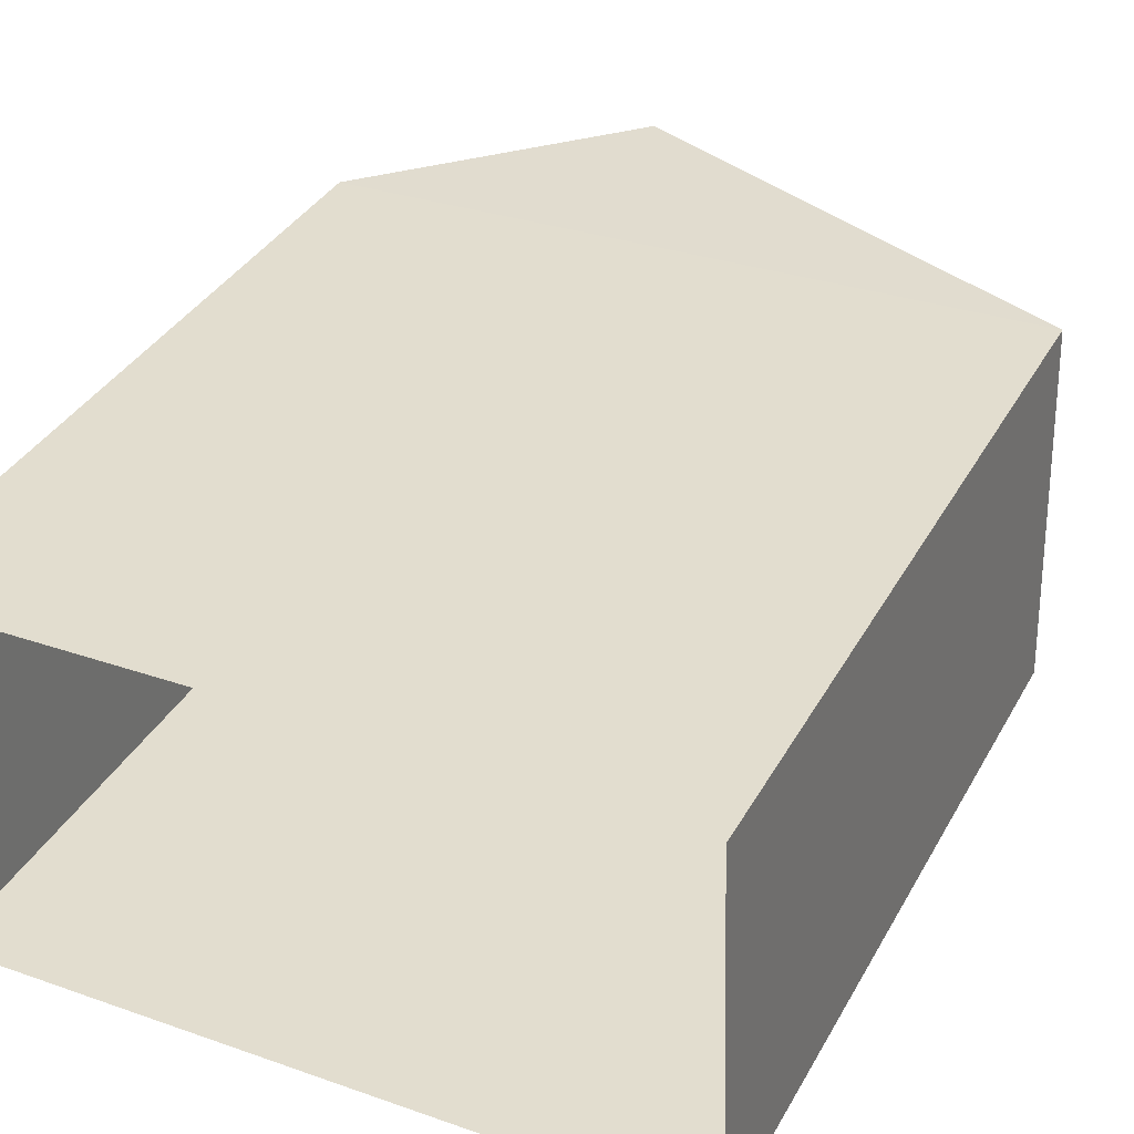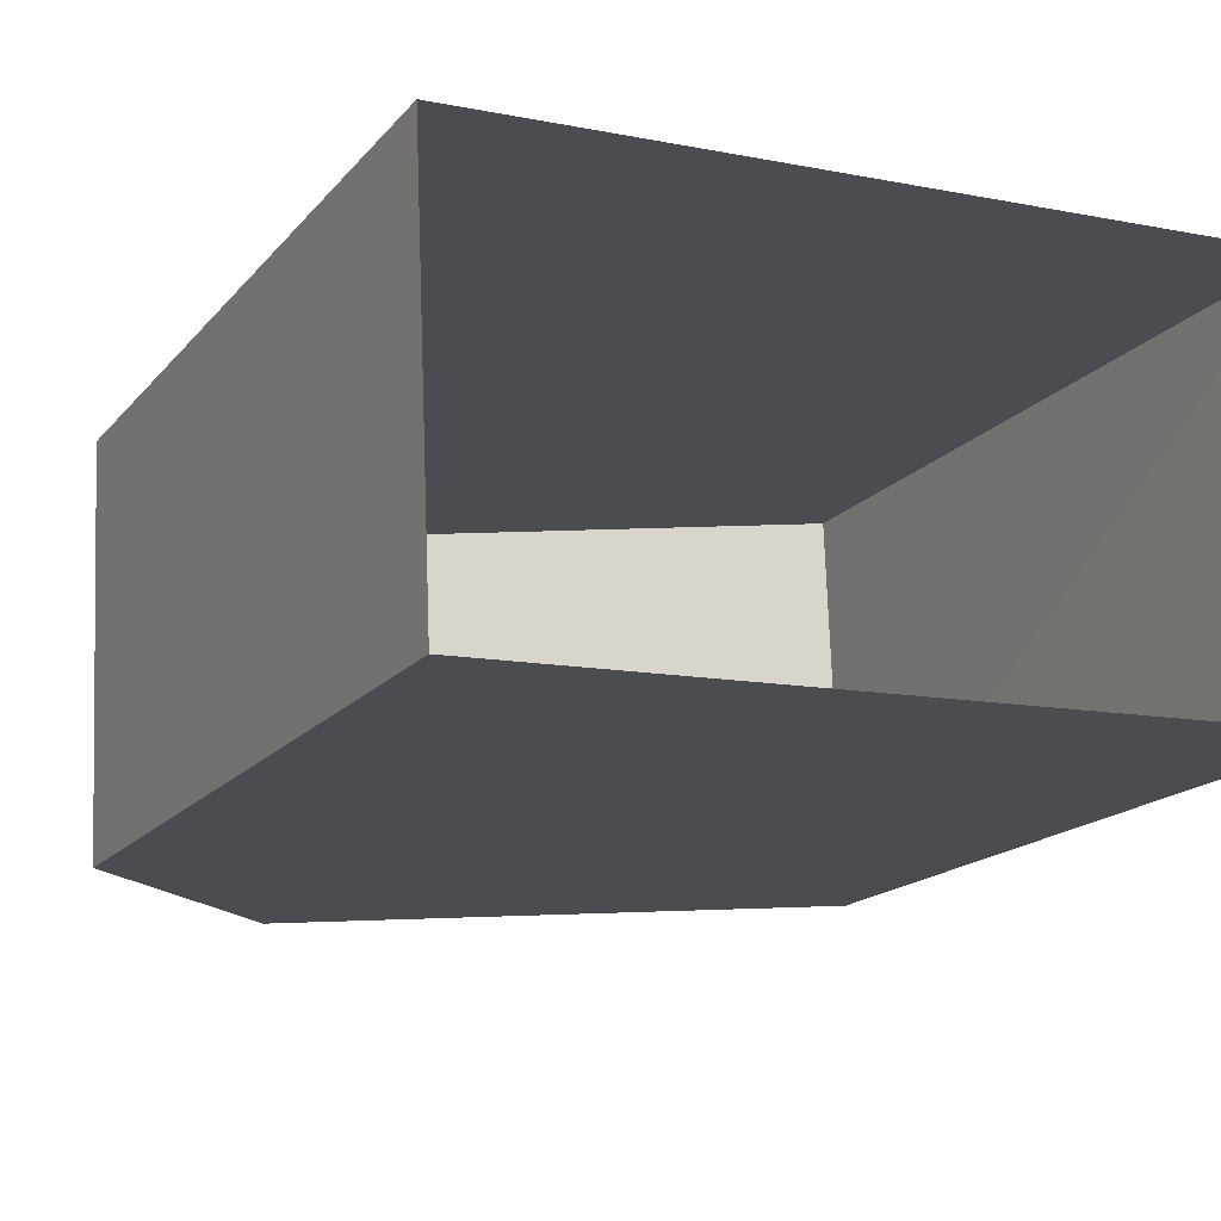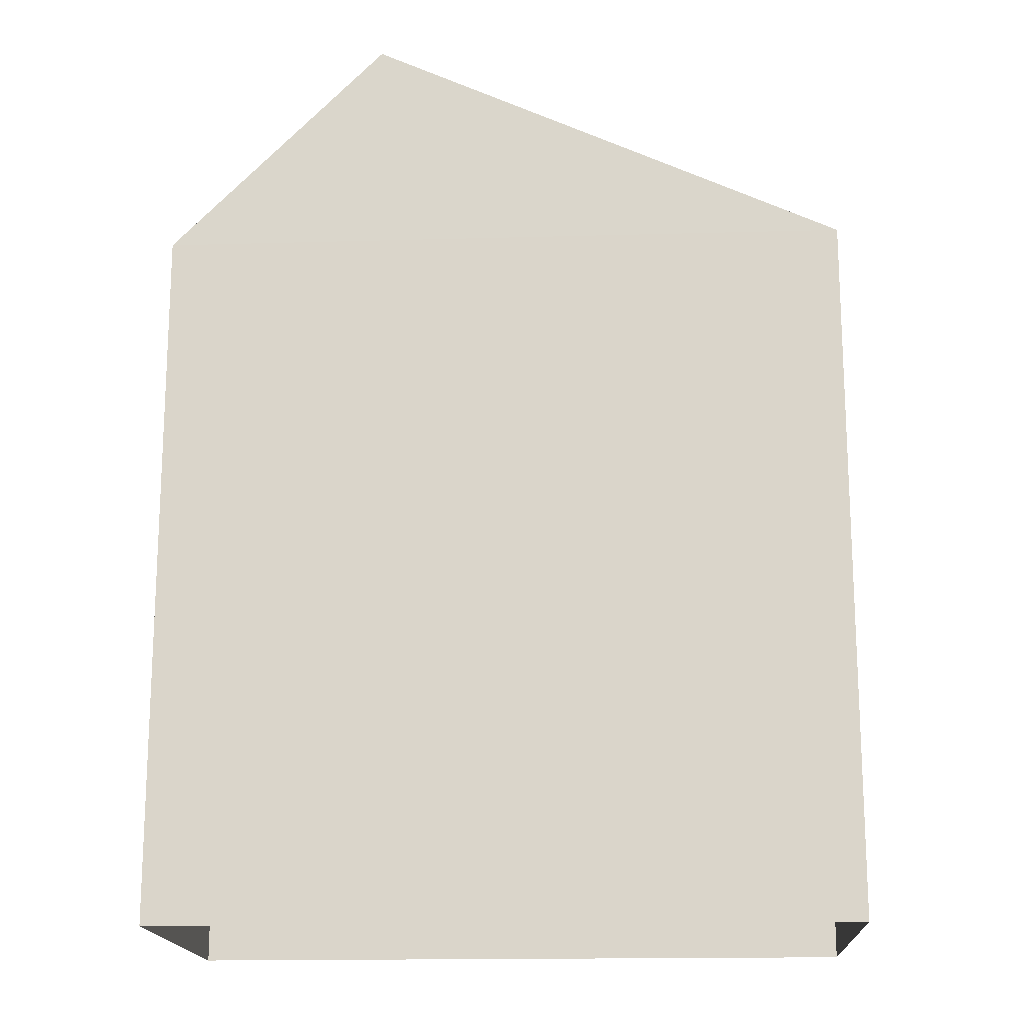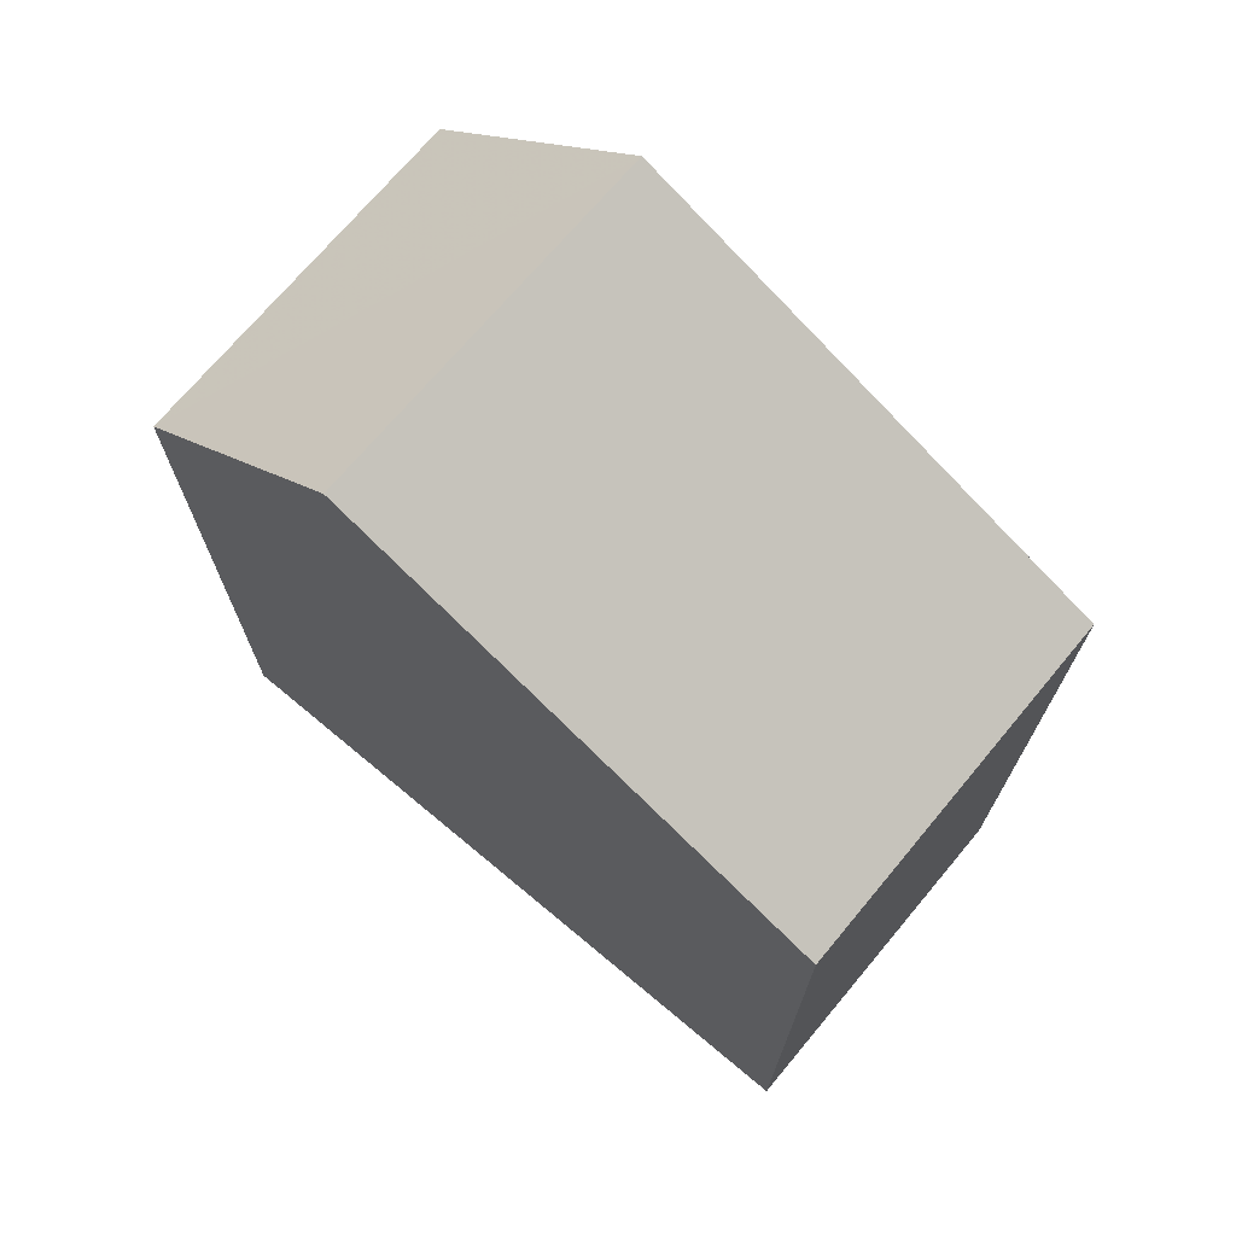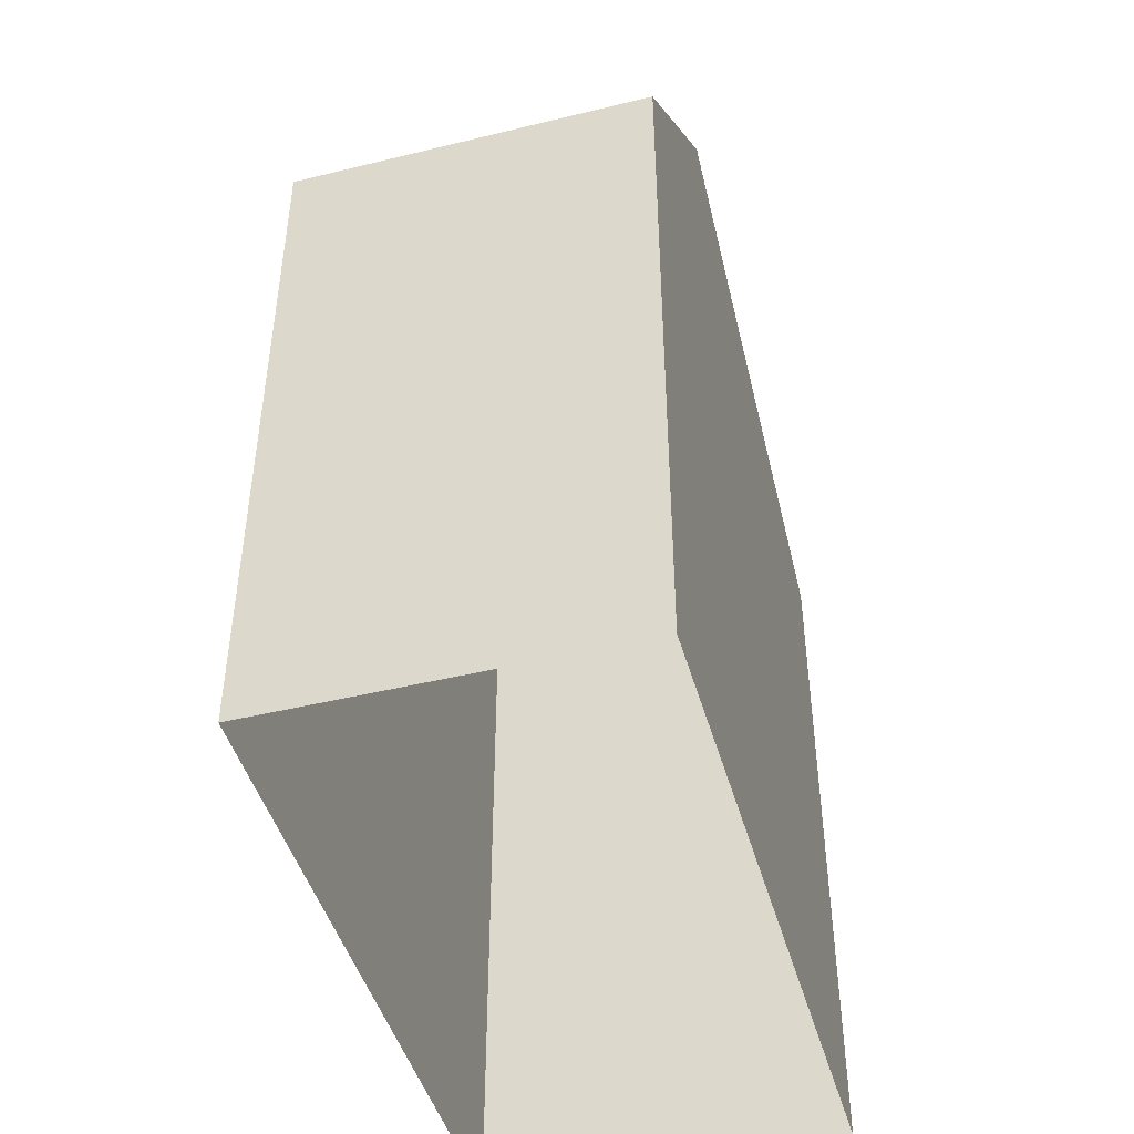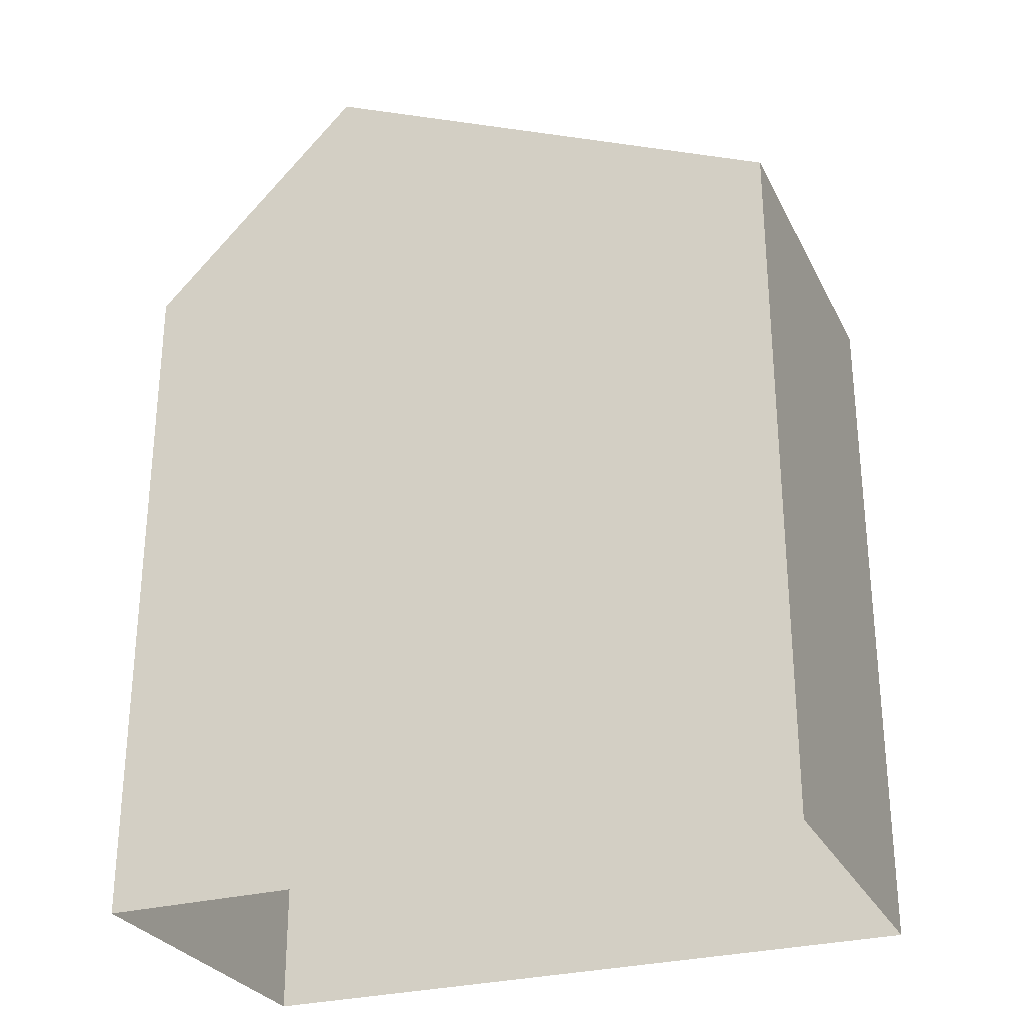
<metadata>
{"format":"obj","ext":"obj","renderer":"f3d","projection":"perspective","resolution":1024,"background":"white","views":[{"elev":36.4,"azim":-154.0,"up":"+Y"},{"elev":-16.4,"azim":154.3,"up":"+Y"},{"elev":-16.8,"azim":-178.9,"up":"+Z"},{"elev":71.9,"azim":-142.3,"up":"+Z"},{"elev":-45.6,"azim":103.3,"up":"+Z"},{"elev":-28.2,"azim":-159.8,"up":"+Z"}]}
</metadata>
<code>
v -3.73e+05 -1.036e+05 30.27
v -3.731e+05 -1.036e+05 30.27
v -3.731e+05 -1.036e+05 30.27
v -3.73e+05 -1.036e+05 30.27
v -3.731e+05 -1.036e+05 40.79
v -3.731e+05 -1.036e+05 38.31
v -3.731e+05 -1.036e+05 40.79
v -3.731e+05 -1.036e+05 38.31
v -3.73e+05 -1.036e+05 38.31
v -3.73e+05 -1.036e+05 38.31
f 1 2 3
f 1 4 2
f 5 6 7
f 5 8 6
f 7 9 5
f 7 10 9
f 9 1 8
f 9 8 5
f 1 3 8
f 6 3 2
f 6 8 3
f 2 4 6
f 6 10 7
f 6 4 10
f 10 4 1
f 9 10 1

</code>
